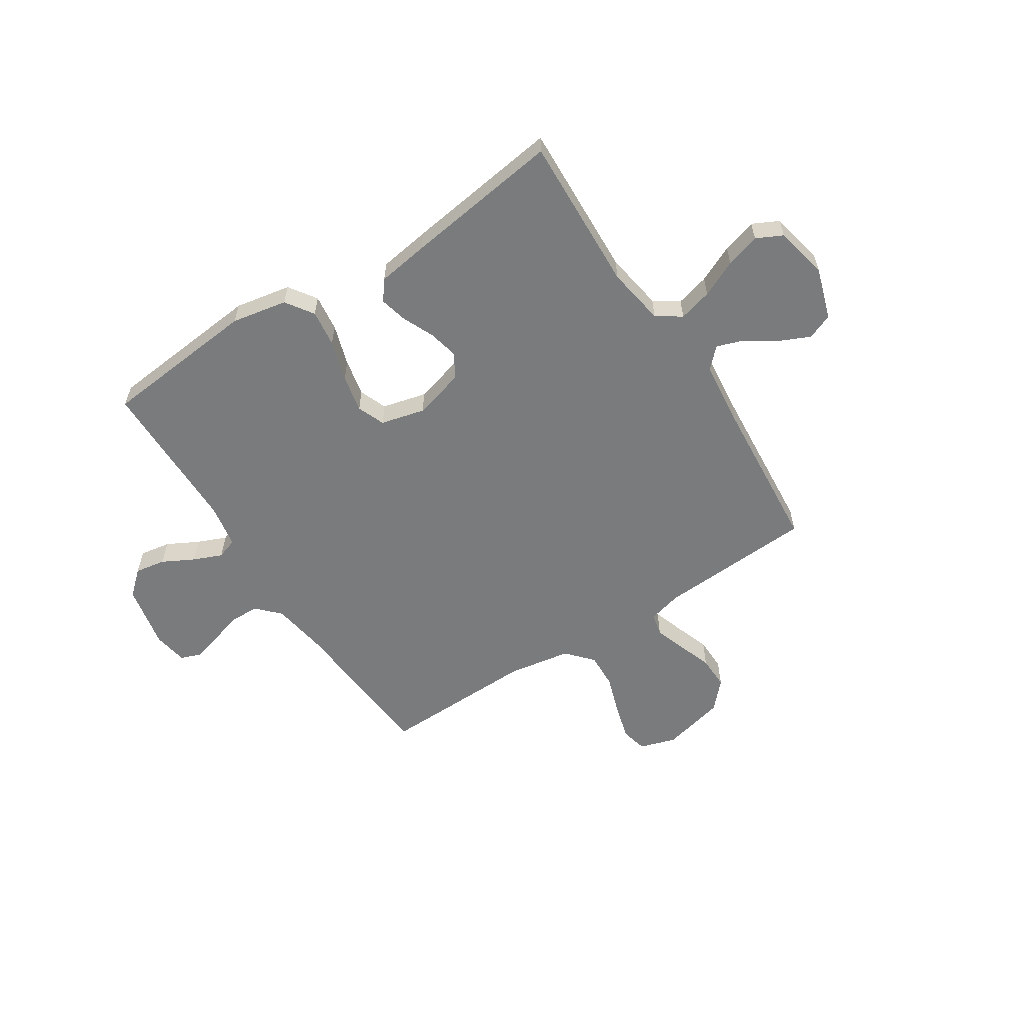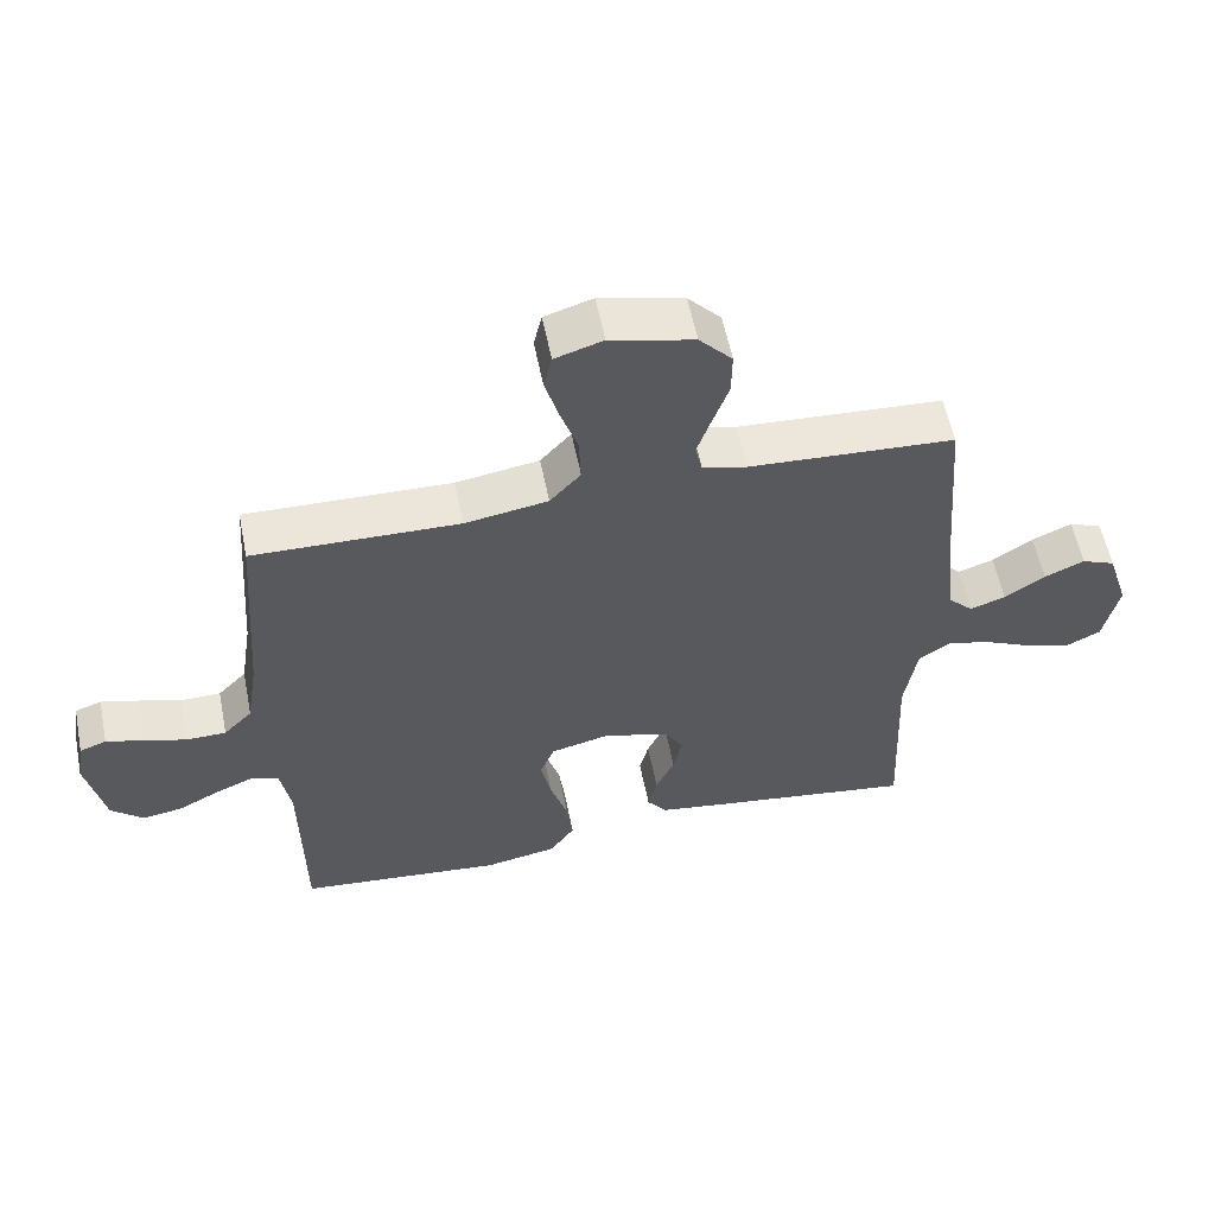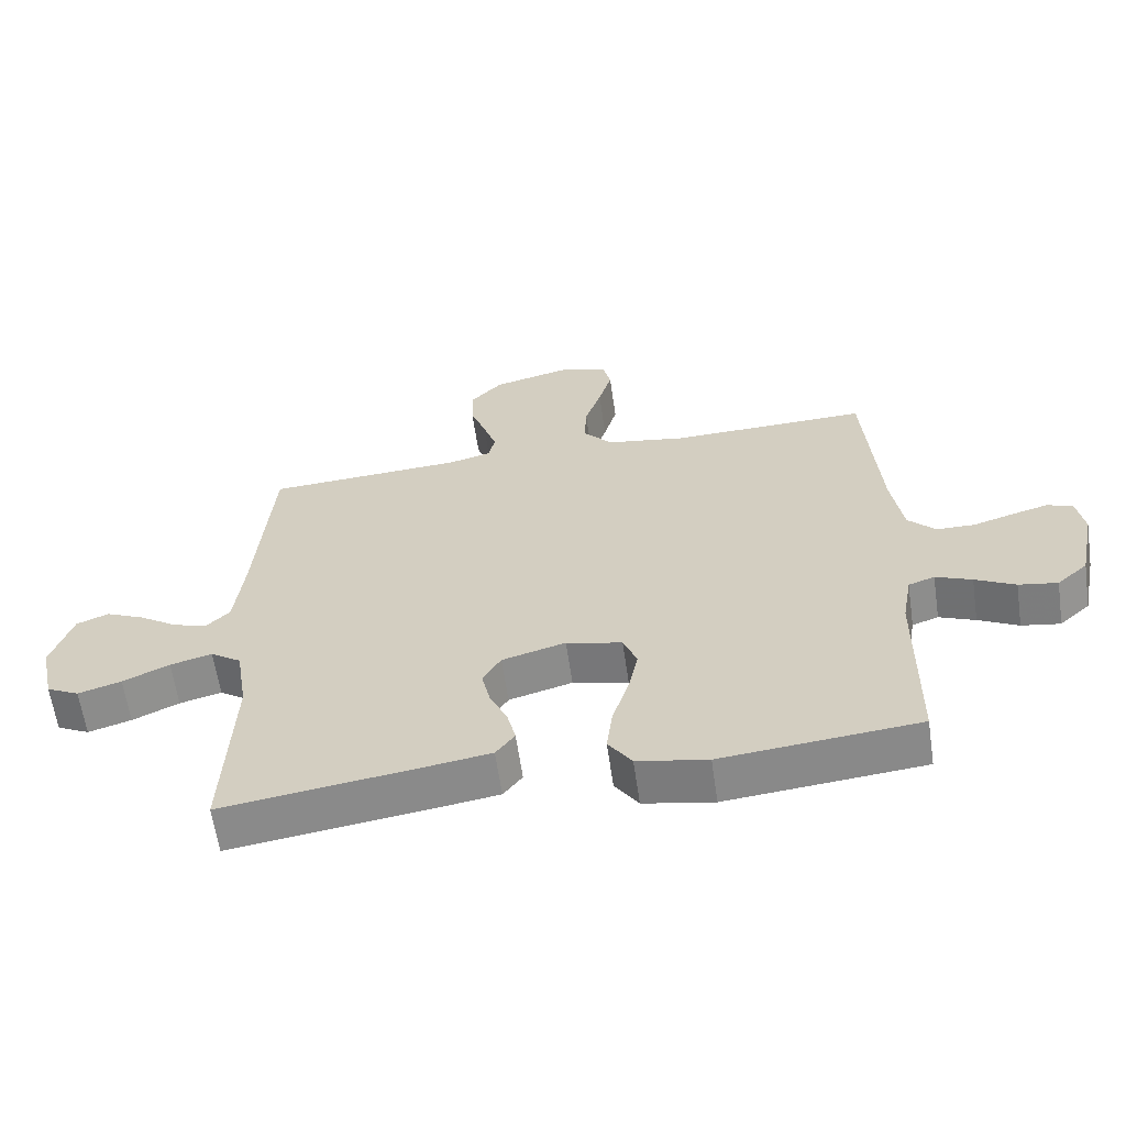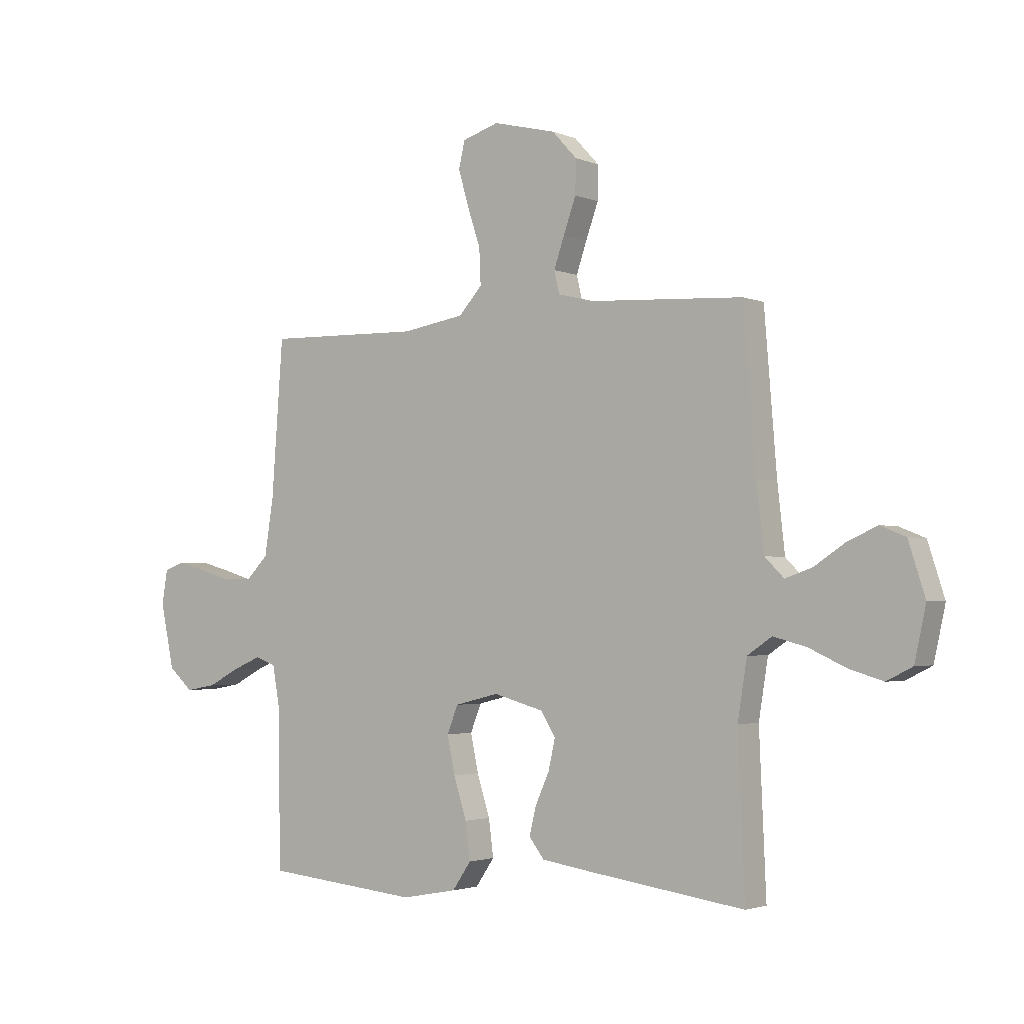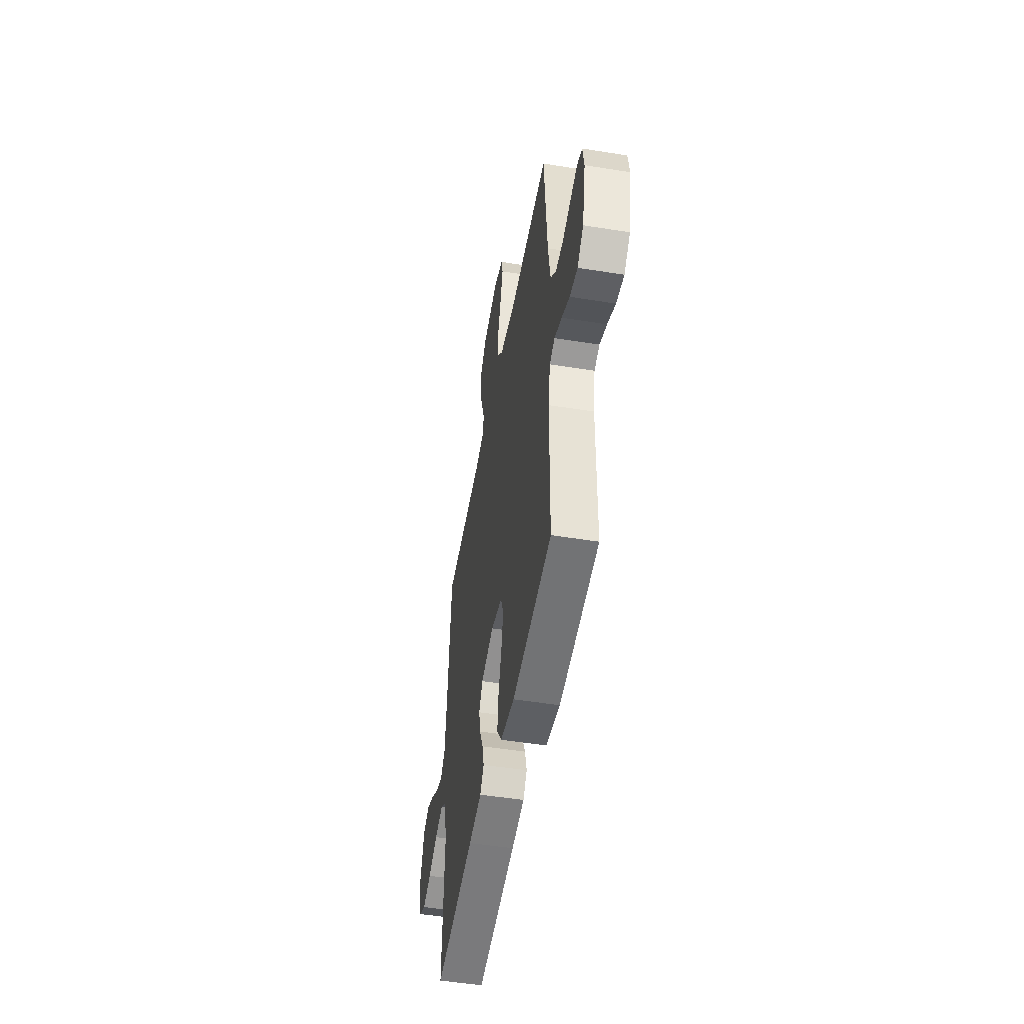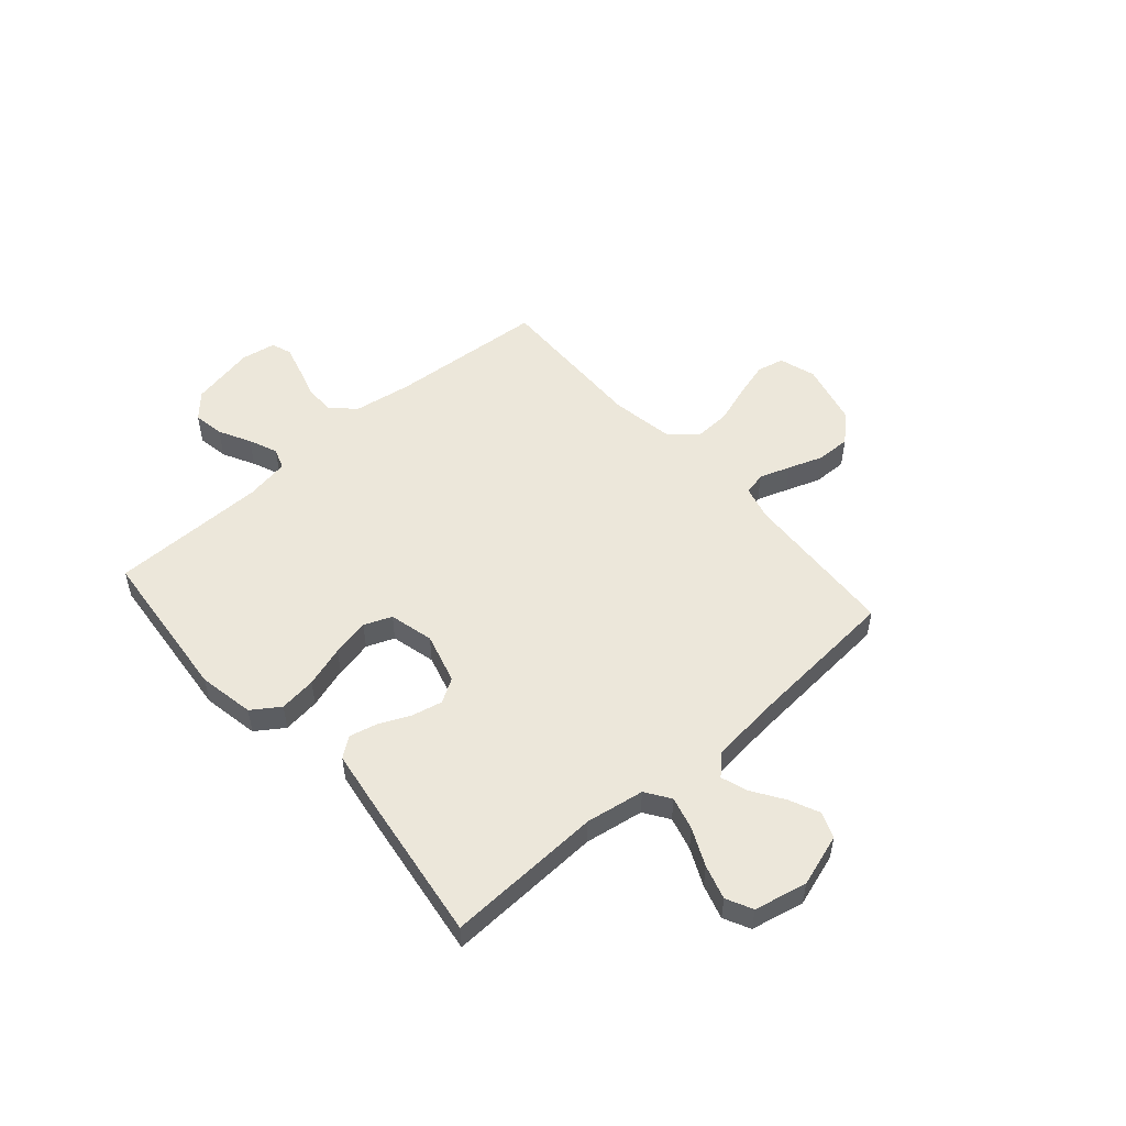
<metadata>
{"format":"obj","ext":"obj","renderer":"f3d","projection":"perspective","resolution":1024,"background":"white","views":[{"elev":-58.3,"azim":-147.2,"up":"+Y"},{"elev":57.4,"azim":168.7,"up":"+Z"},{"elev":-61.9,"azim":8.3,"up":"+Z"},{"elev":-2.5,"azim":-144.5,"up":"+Z"},{"elev":-50.2,"azim":79.9,"up":"+Z"},{"elev":52.4,"azim":-131.2,"up":"+Y"}]}
</metadata>
<code>
v 0.5 0.07 0.5
v 0.522 0.07 0.2
v 0.539 0.07 0.09
v 0.581 0.07 0.047
v 0.639 0.07 0.046
v 0.701 0.07 0.065
v 0.756 0.07 0.08
v 0.795 0.07 0.066
v 0.806 0.07 0
v 0.78 0.07 -0.125
v 0.733 0.07 -0.167
v 0.674 0.07 -0.157
v 0.613 0.07 -0.125
v 0.558 0.07 -0.102
v 0.518 0.07 -0.116
v 0.503 0.07 -0.2
v 0.5 0.07 -0.5
v 0.2 0.07 -0.529
v 0.093 0.07 -0.509
v 0.057 0.07 -0.456
v 0.066 0.07 -0.385
v 0.091 0.07 -0.306
v 0.106 0.07 -0.234
v 0.085 0.07 -0.181
v 0 0.07 -0.16
v -0.097 0.07 -0.187
v -0.125 0.07 -0.233
v -0.112 0.07 -0.291
v -0.085 0.07 -0.351
v -0.072 0.07 -0.405
v -0.101 0.07 -0.443
v -0.2 0.07 -0.458
v -0.5 0.07 -0.5
v -0.487 0.07 -0.2
v -0.505 0.07 -0.088
v -0.552 0.07 -0.056
v -0.616 0.07 -0.073
v -0.687 0.07 -0.106
v -0.753 0.07 -0.126
v -0.803 0.07 -0.101
v -0.825 0.07 0
v -0.793 0.07 0.1
v -0.744 0.07 0.12
v -0.686 0.07 0.094
v -0.627 0.07 0.055
v -0.575 0.07 0.037
v -0.538 0.07 0.074
v -0.524 0.07 0.2
v -0.5 0.07 0.5
v -0.2 0.07 0.517
v -0.135 0.07 0.534
v -0.125 0.07 0.577
v -0.145 0.07 0.636
v -0.169 0.07 0.703
v -0.17 0.07 0.768
v -0.122 0.07 0.82
v 0 0.07 0.85
v 0.07 0.07 0.828
v 0.082 0.07 0.777
v 0.062 0.07 0.707
v 0.037 0.07 0.632
v 0.034 0.07 0.563
v 0.079 0.07 0.513
v 0.2 0.07 0.493
v 0.5 0 0.5
v 0.522 0 0.2
v 0.539 0 0.09
v 0.581 0 0.047
v 0.639 0 0.046
v 0.701 0 0.065
v 0.756 0 0.08
v 0.795 0 0.066
v 0.806 0 0
v 0.78 0 -0.125
v 0.733 0 -0.167
v 0.674 0 -0.157
v 0.613 0 -0.125
v 0.558 0 -0.102
v 0.518 0 -0.116
v 0.503 0 -0.2
v 0.5 0 -0.5
v 0.2 0 -0.529
v 0.093 0 -0.509
v 0.057 0 -0.456
v 0.066 0 -0.385
v 0.091 0 -0.306
v 0.106 0 -0.234
v 0.085 0 -0.181
v 0 0 -0.16
v -0.097 0 -0.187
v -0.125 0 -0.233
v -0.112 0 -0.291
v -0.085 0 -0.351
v -0.072 0 -0.405
v -0.101 0 -0.443
v -0.2 0 -0.458
v -0.5 0 -0.5
v -0.487 0 -0.2
v -0.505 0 -0.088
v -0.552 0 -0.056
v -0.616 0 -0.073
v -0.687 0 -0.106
v -0.753 0 -0.126
v -0.803 0 -0.101
v -0.825 0 0
v -0.793 0 0.1
v -0.744 0 0.12
v -0.686 0 0.094
v -0.627 0 0.055
v -0.575 0 0.037
v -0.538 0 0.074
v -0.524 0 0.2
v -0.5 0 0.5
v -0.2 0 0.517
v -0.135 0 0.534
v -0.125 0 0.577
v -0.145 0 0.636
v -0.169 0 0.703
v -0.17 0 0.768
v -0.122 0 0.82
v 0 0 0.85
v 0.07 0 0.828
v 0.082 0 0.777
v 0.062 0 0.707
v 0.037 0 0.632
v 0.034 0 0.563
v 0.079 0 0.513
v 0.2 0 0.493
f 58 59 60 61
f 56 57 58 61
f 56 61 62
f 53 54 55 56
f 52 53 56 62
f 51 52 62 63
f 48 49 50
f 47 48 50 51
f 42 43 44 45
f 42 45 46
f 41 42 46
f 40 41 46
f 37 38 39 40
f 36 37 40 46
f 35 36 46 47
f 31 32 33 34
f 31 34 35
f 28 29 30 31
f 27 28 31 35
f 26 27 35 47
f 19 20 21 22
f 19 22 23
f 16 17 18 19
f 15 16 19 23
f 14 15 23 24
f 10 11 12 13
f 10 13 14
f 9 10 14
f 5 6 7 8
f 5 8 9 14
f 64 1 2
f 64 2 3
f 63 64 3
f 51 63 3 4
f 25 26 47 51
f 25 51 4
f 14 24 25
f 4 5 14 25
f 125 124 123 122
f 125 122 121 120
f 126 125 120
f 120 119 118 117
f 126 120 117 116
f 127 126 116 115
f 114 113 112
f 115 114 112 111
f 109 108 107 106
f 110 109 106
f 110 106 105
f 110 105 104
f 104 103 102 101
f 110 104 101 100
f 111 110 100 99
f 98 97 96 95
f 99 98 95
f 95 94 93 92
f 99 95 92 91
f 111 99 91 90
f 86 85 84 83
f 87 86 83
f 83 82 81 80
f 87 83 80 79
f 88 87 79 78
f 77 76 75 74
f 78 77 74
f 78 74 73
f 72 71 70 69
f 78 73 72 69
f 66 65 128
f 67 66 128
f 67 128 127
f 68 67 127 115
f 115 111 90 89
f 68 115 89
f 89 88 78
f 89 78 69 68
f 1 65 66 2
f 2 66 67 3
f 3 67 68 4
f 4 68 69 5
f 5 69 70 6
f 6 70 71 7
f 7 71 72 8
f 8 72 73 9
f 9 73 74 10
f 10 74 75 11
f 11 75 76 12
f 12 76 77 13
f 13 77 78 14
f 14 78 79 15
f 15 79 80 16
f 16 80 81 17
f 17 81 82 18
f 18 82 83 19
f 19 83 84 20
f 20 84 85 21
f 21 85 86 22
f 22 86 87 23
f 23 87 88 24
f 24 88 89 25
f 25 89 90 26
f 26 90 91 27
f 27 91 92 28
f 28 92 93 29
f 29 93 94 30
f 30 94 95 31
f 31 95 96 32
f 32 96 97 33
f 33 97 98 34
f 34 98 99 35
f 35 99 100 36
f 36 100 101 37
f 37 101 102 38
f 38 102 103 39
f 39 103 104 40
f 40 104 105 41
f 41 105 106 42
f 42 106 107 43
f 43 107 108 44
f 44 108 109 45
f 45 109 110 46
f 46 110 111 47
f 47 111 112 48
f 48 112 113 49
f 49 113 114 50
f 50 114 115 51
f 51 115 116 52
f 52 116 117 53
f 53 117 118 54
f 54 118 119 55
f 55 119 120 56
f 56 120 121 57
f 57 121 122 58
f 58 122 123 59
f 59 123 124 60
f 60 124 125 61
f 61 125 126 62
f 62 126 127 63
f 63 127 128 64
f 64 128 65 1

</code>
